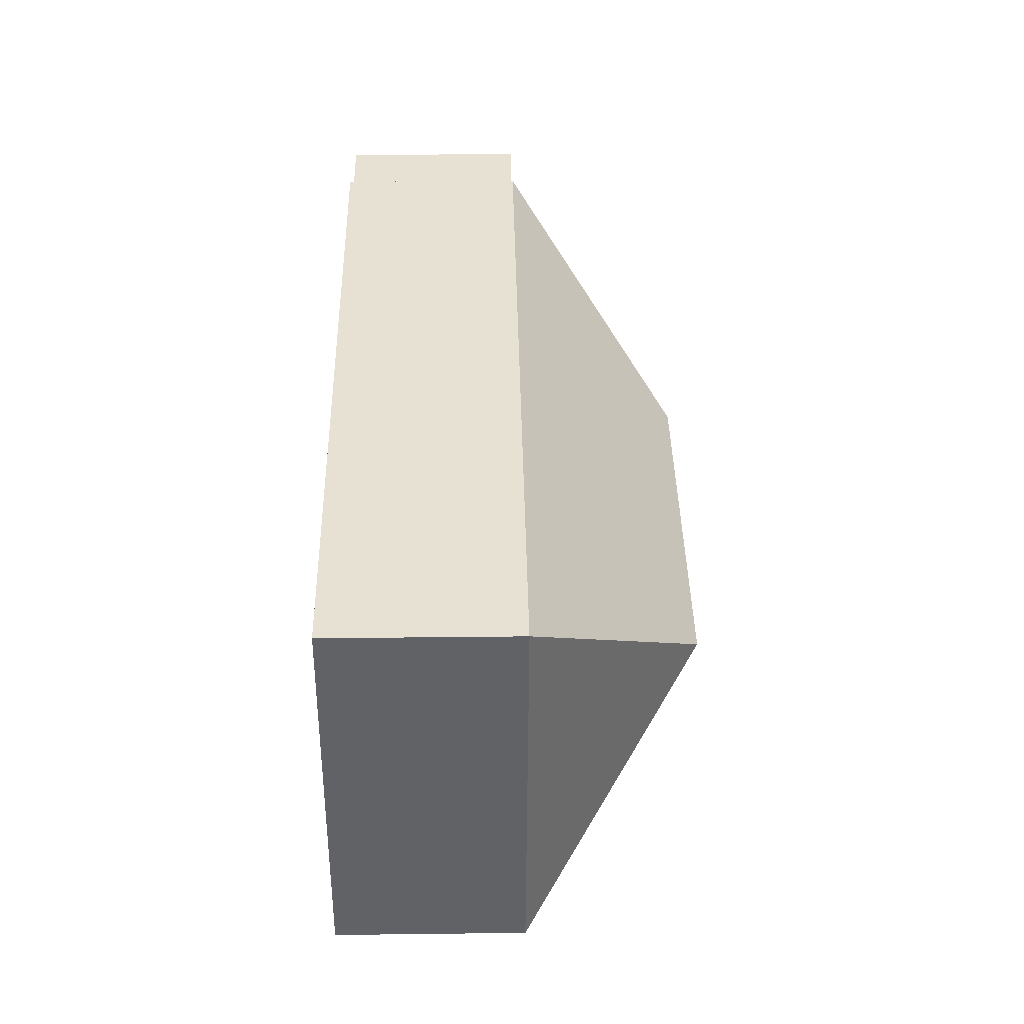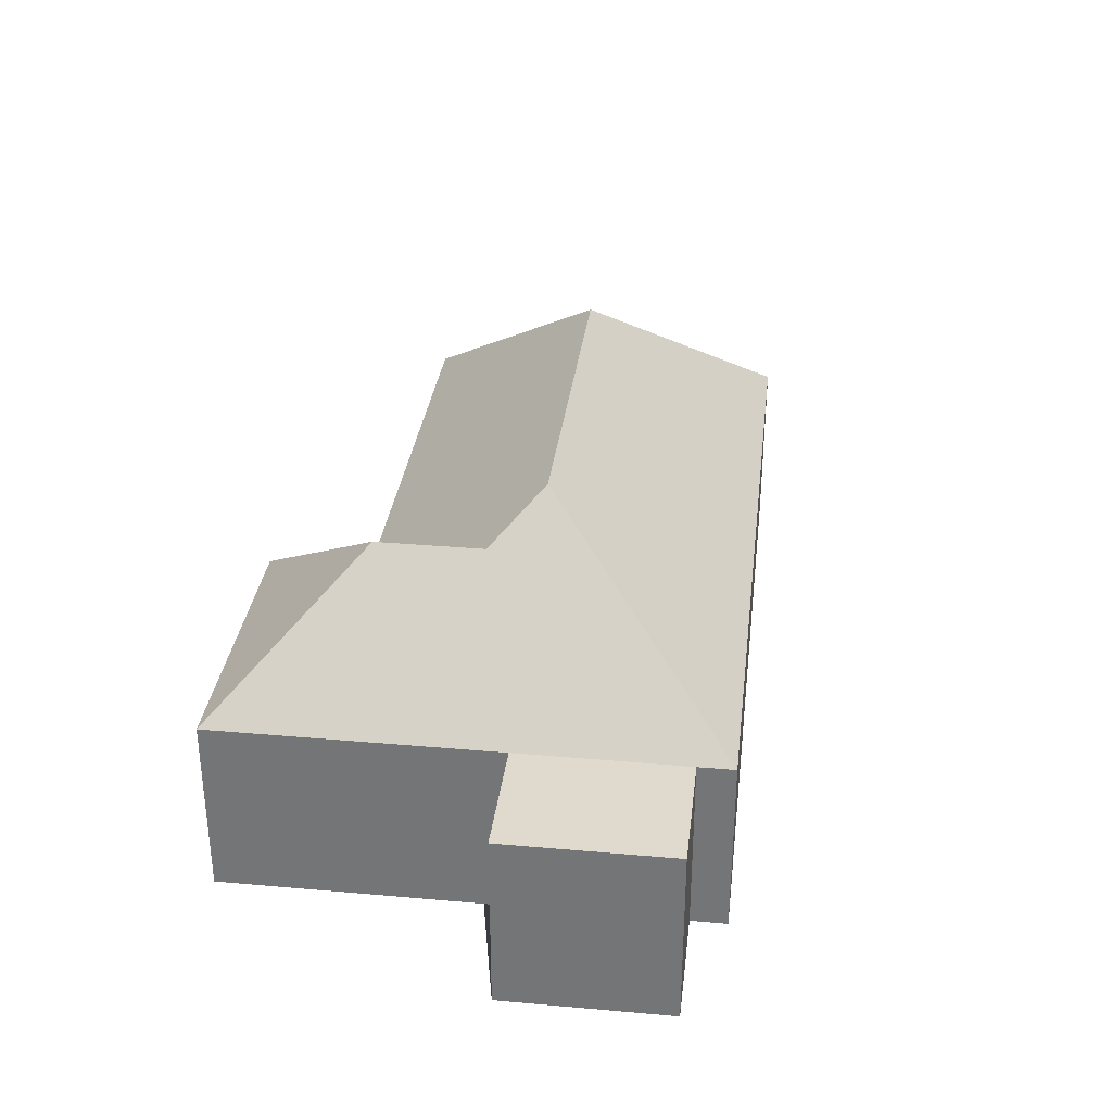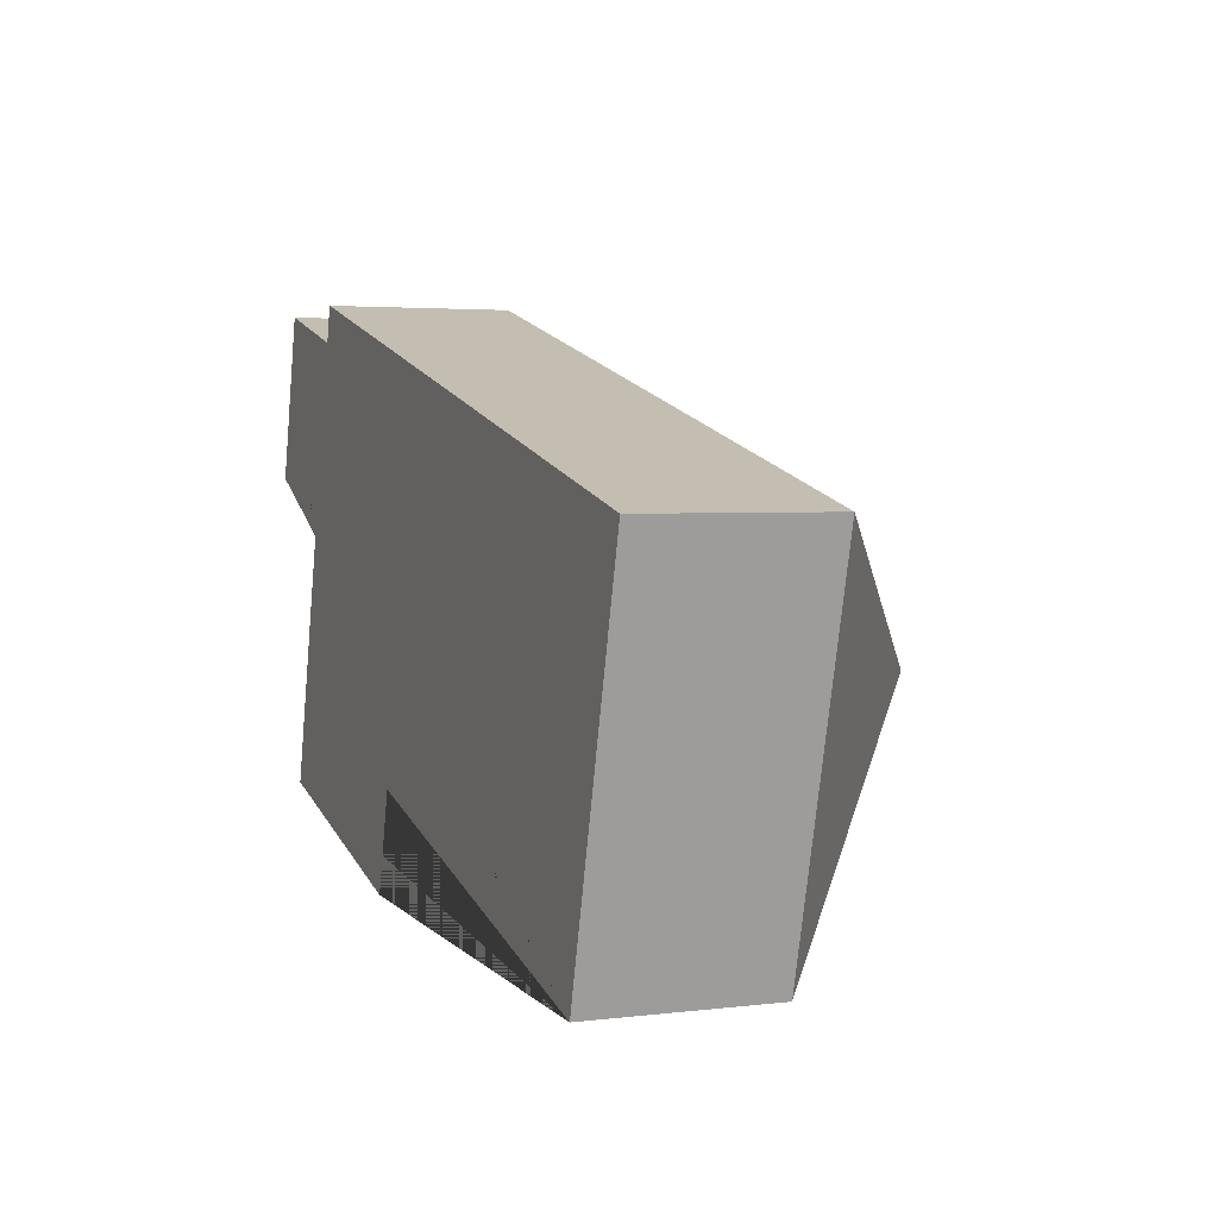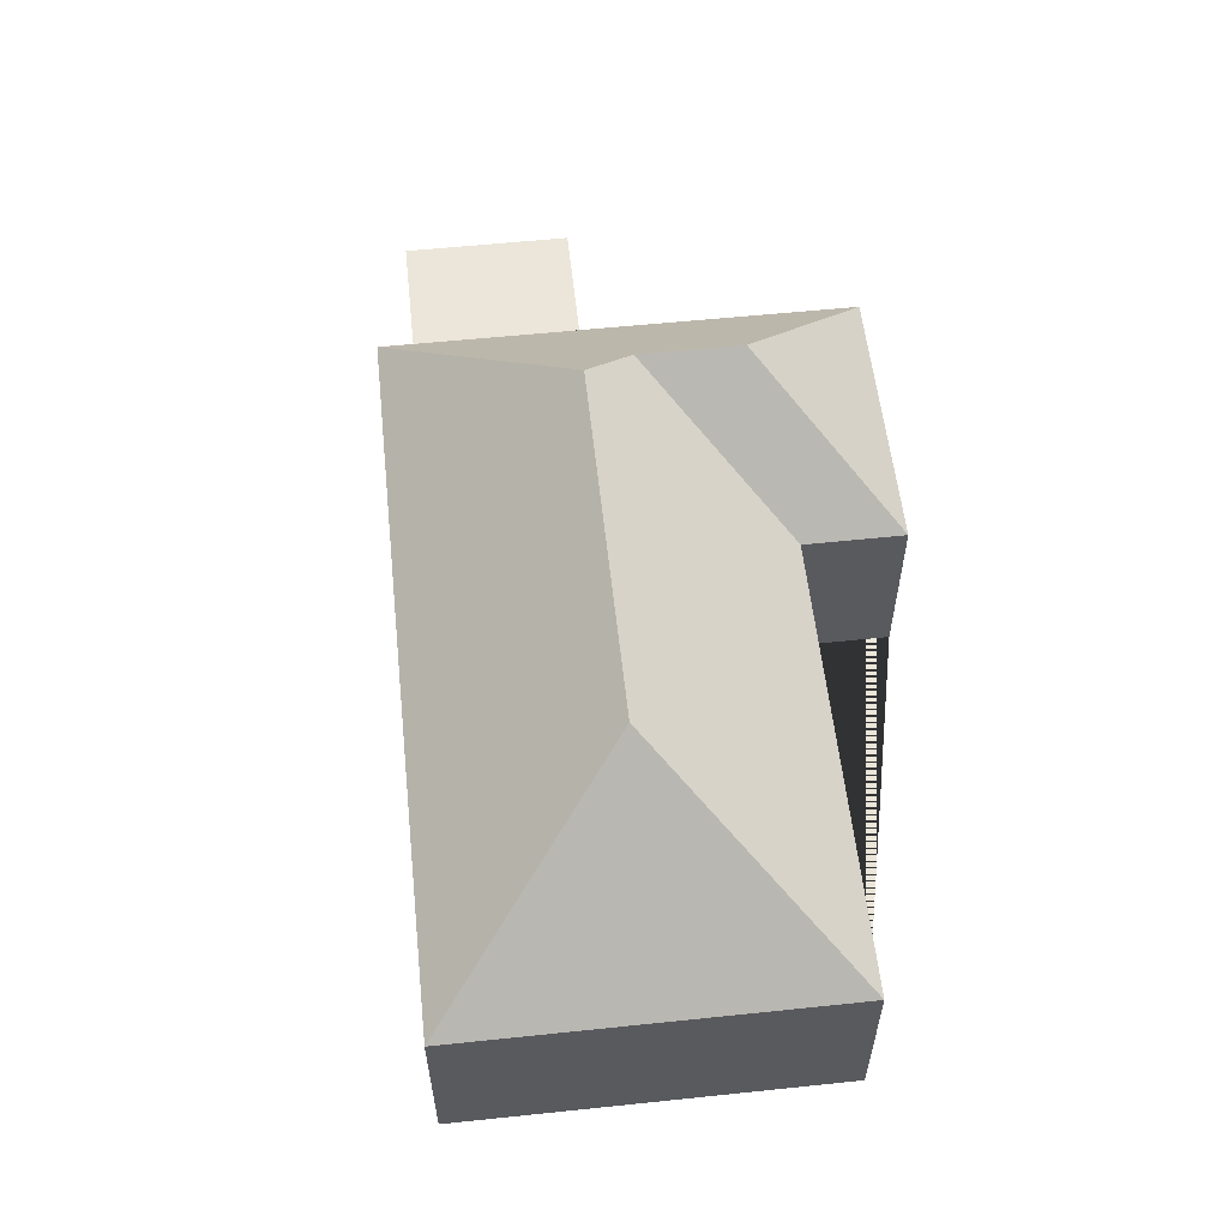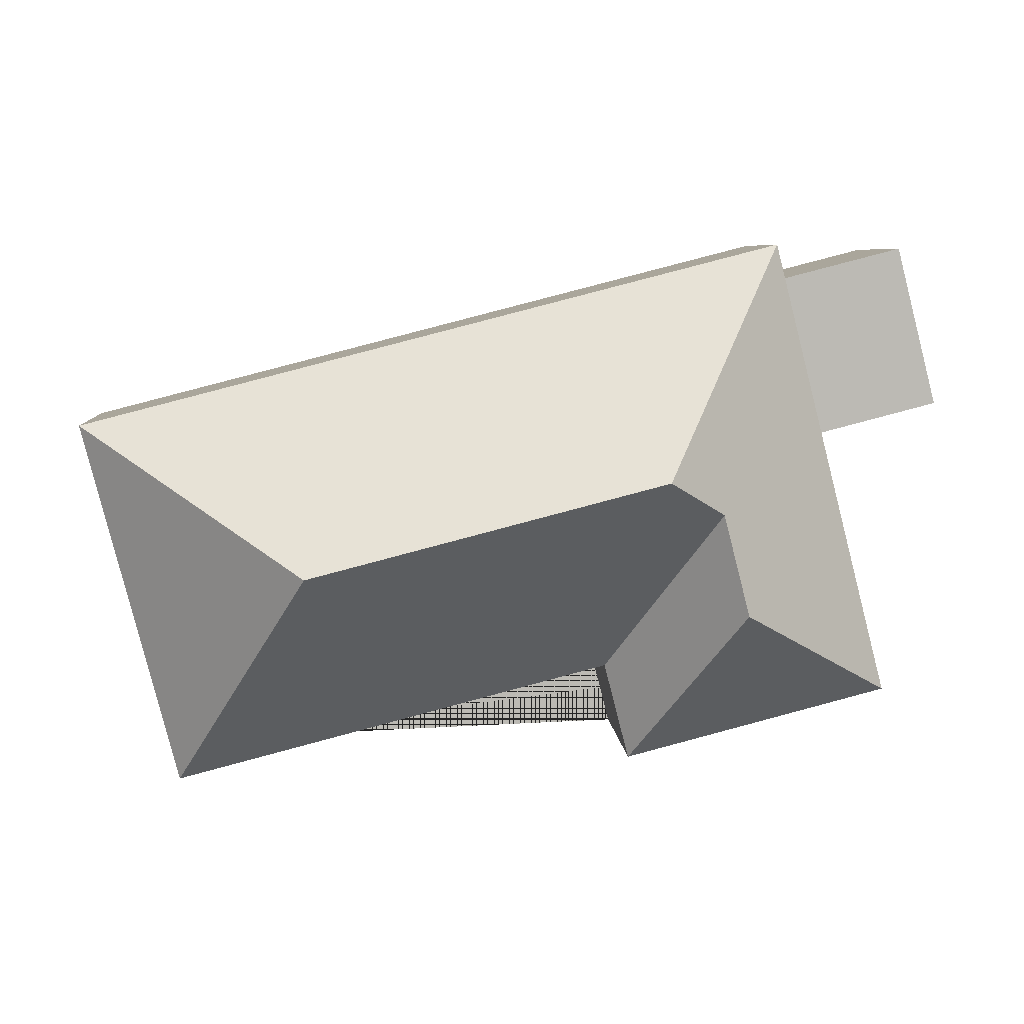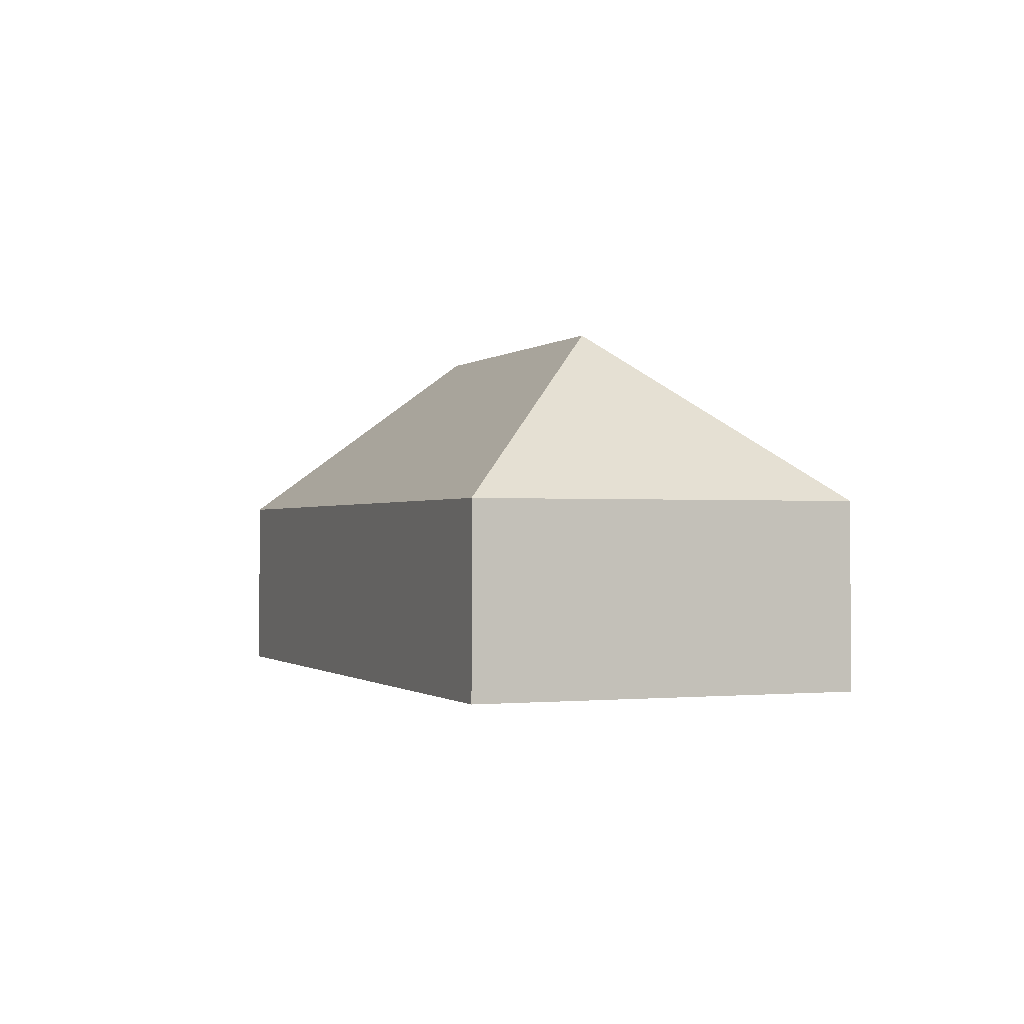
<metadata>
{"format":"obj","ext":"obj","renderer":"f3d","projection":"perspective","resolution":1024,"background":"white","views":[{"elev":25.0,"azim":88.9,"up":"+Z"},{"elev":32.6,"azim":-68.7,"up":"+Y"},{"elev":3.4,"azim":67.7,"up":"+Z"},{"elev":57.3,"azim":98.2,"up":"+Y"},{"elev":6.9,"azim":176.0,"up":"+Z"},{"elev":-0.8,"azim":82.6,"up":"+Y"}]}
</metadata>
<code>
o BK39_500_015030_0057
v 348.4 75 -242
v 388 75 -87.62
v 291.2 145 -144.5
v 162.4 75 -194.3
v 151.8 75 -235.7
v 143.8 145 -106.7
v 108.1 126.6 -164.6
v 119 126.7 -122
v 38.42 75 -206.6
v 67.67 75 -92.38
v 84.83 75 -25.33
v 88.53 75 -10.89
v 18 75 -79.65
v 35.19 75 -12.61
v 348.4 0 -242
v 388 0 -87.62
v 88.53 0 -10.89
v 84.83 0 -25.33
v 35.19 0 -12.61
v 18 0 -79.65
v 67.67 0 -92.38
v 38.42 0 -206.6
v 151.8 0 -235.7
v 162.4 0 -194.3
f 11 14 13 10
f 9 5 7
f 5 4 8 7
f 4 1 3 6 8
f 1 2 3
f 11 12 6 8 7 9 10
f 12 2 3 6
f 15 16 17 18 19 20 21 22 23 24
f 1 15 16 2
f 2 16 17 12
f 12 17 18 11
f 11 18 19 14
f 14 19 20 13
f 13 20 21 10
f 10 21 22 9
f 9 22 23 5
f 5 23 24 4
f 4 24 15 1

</code>
